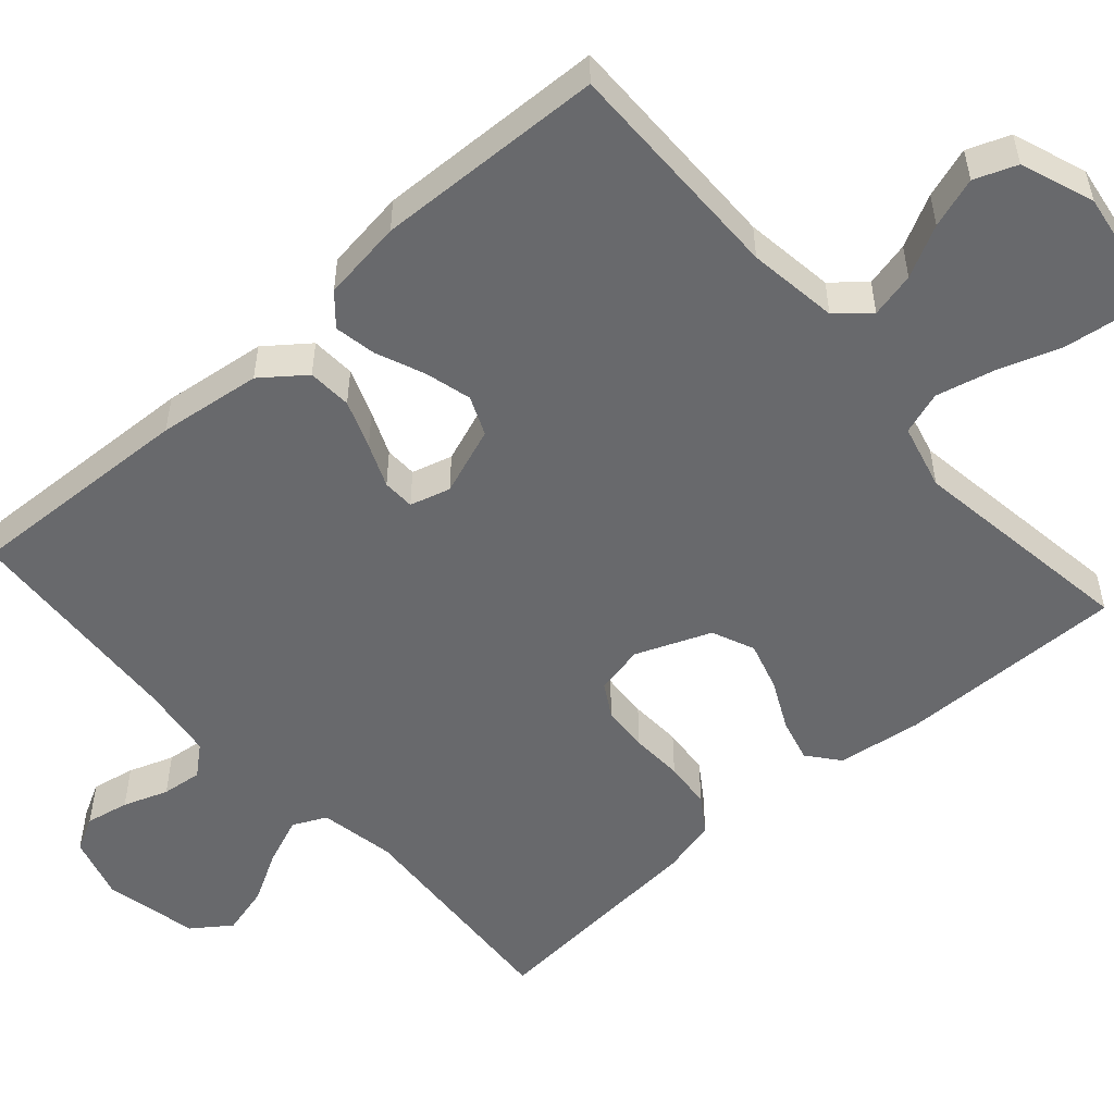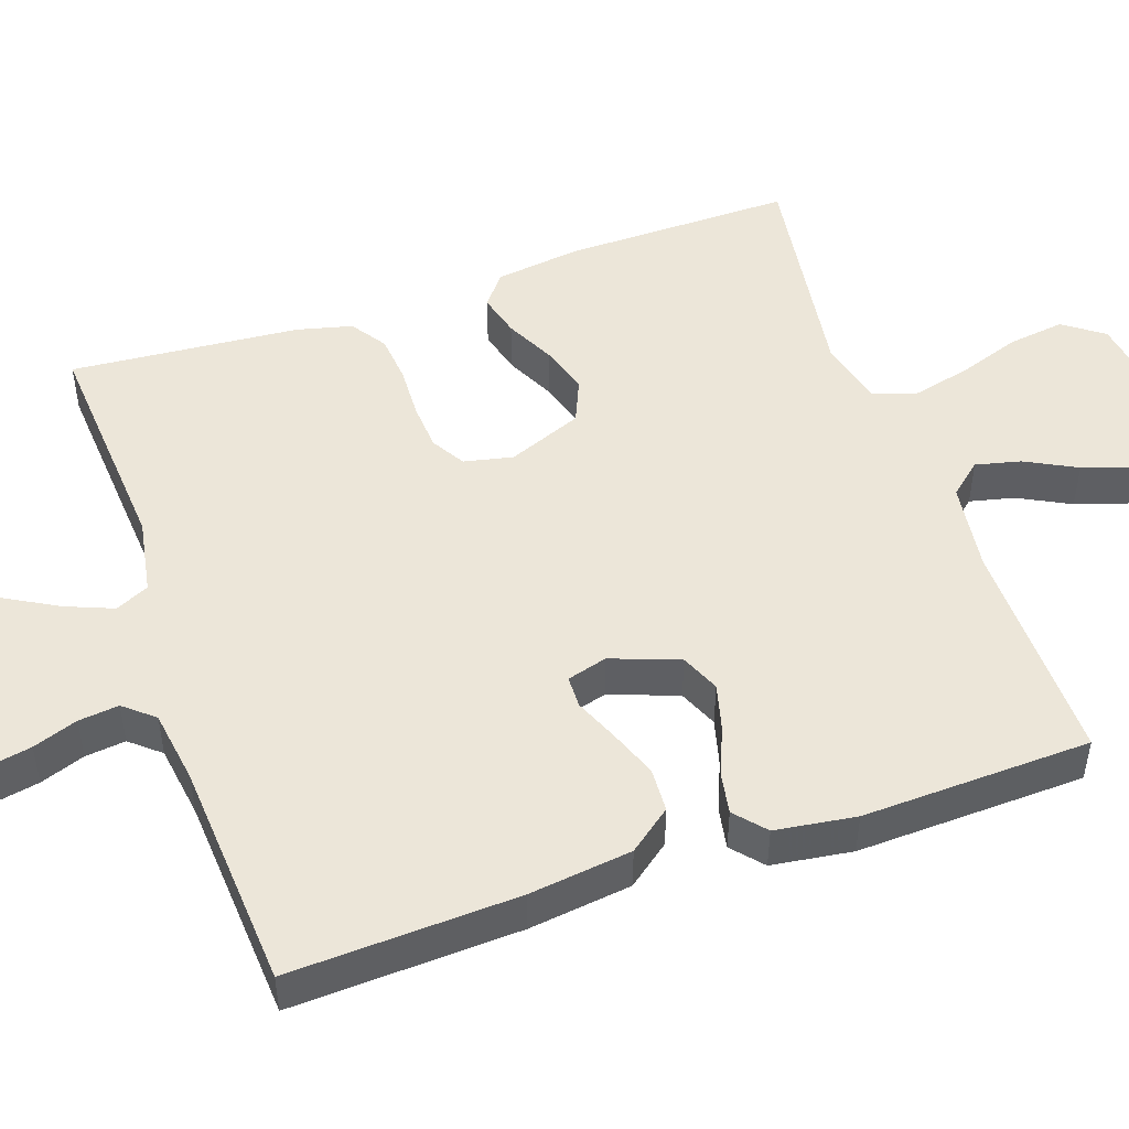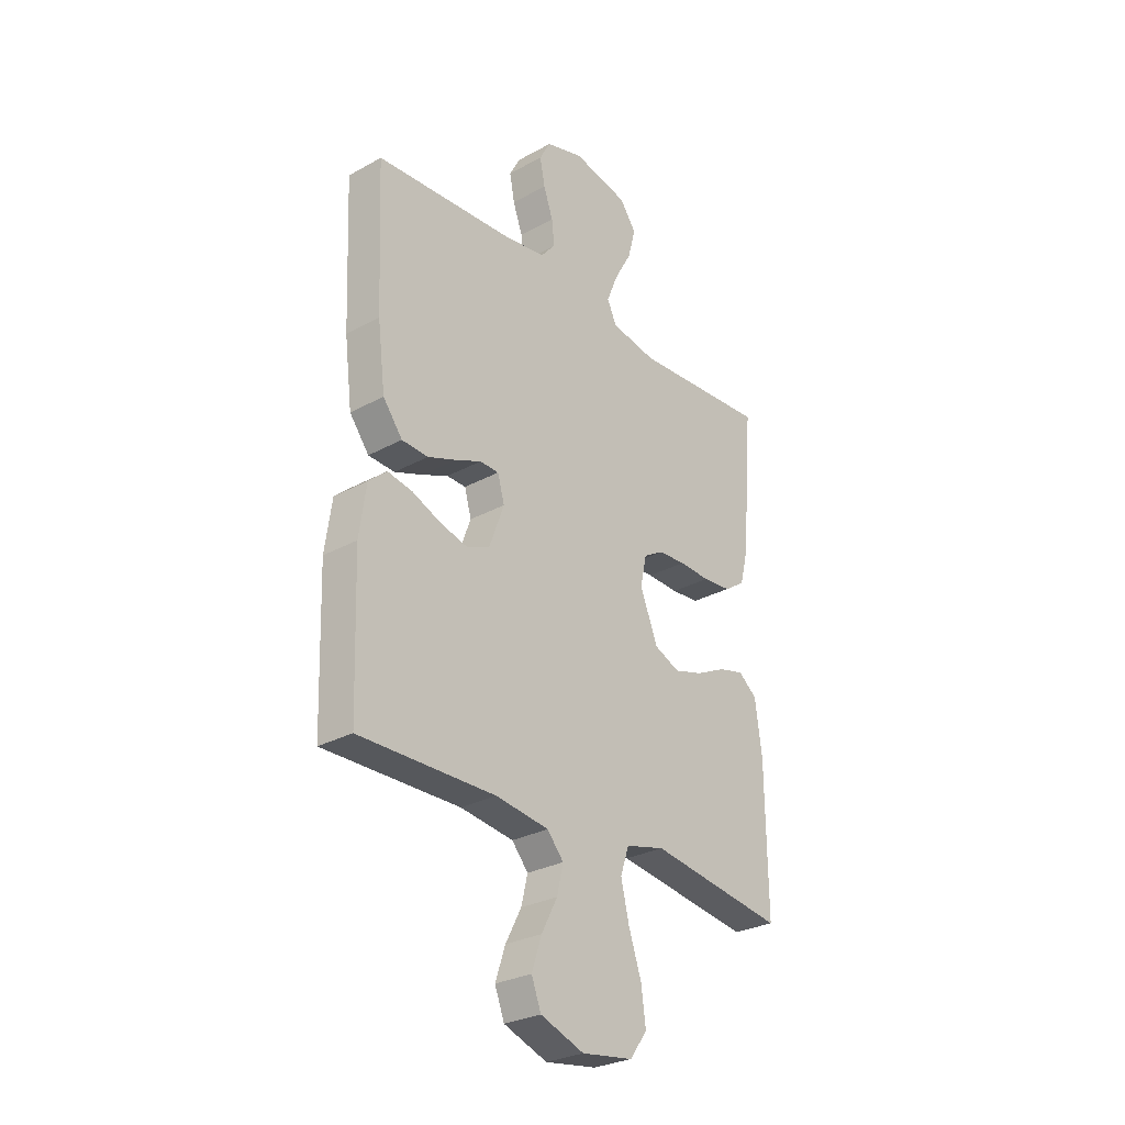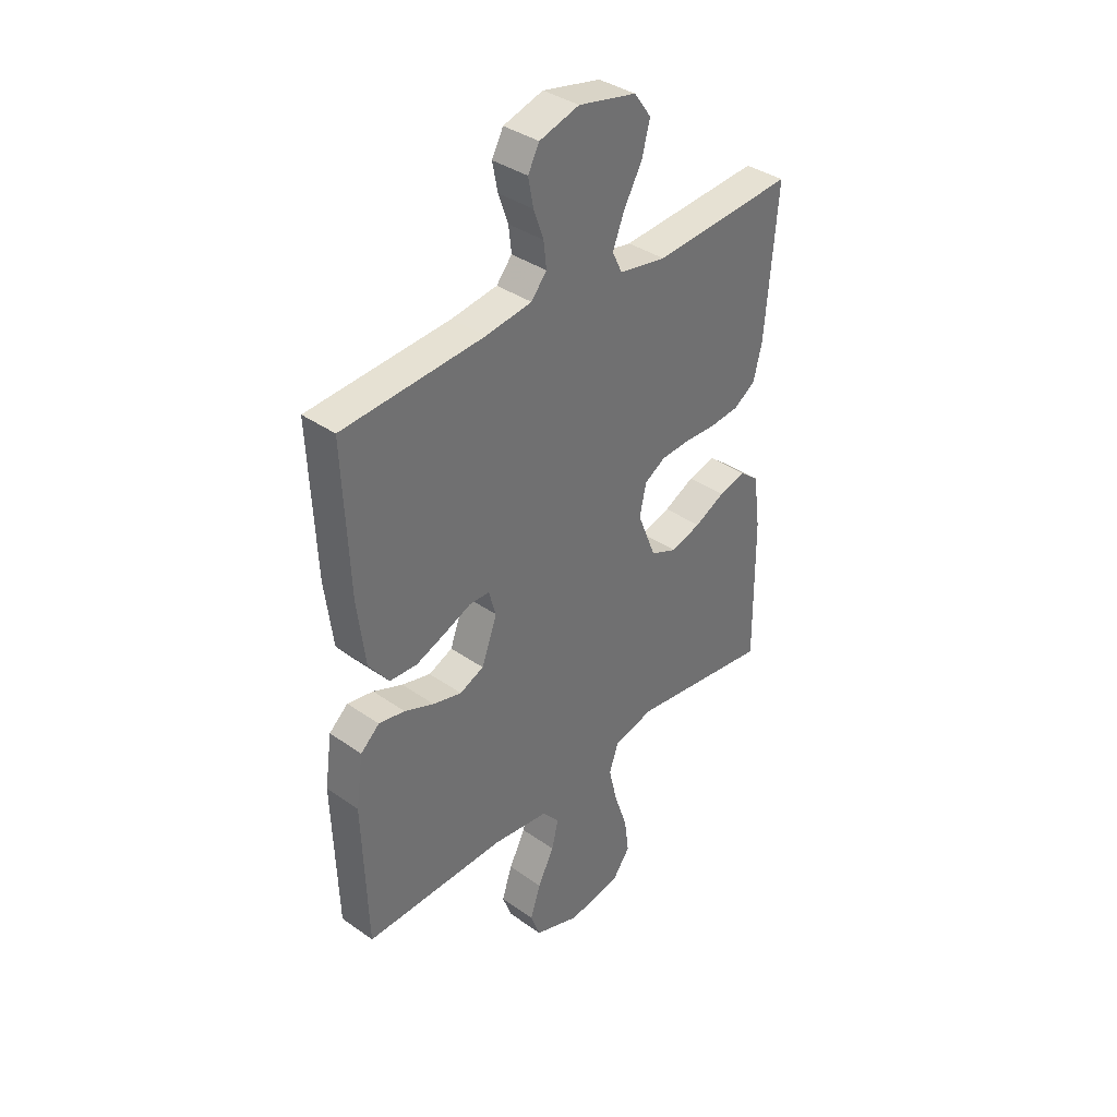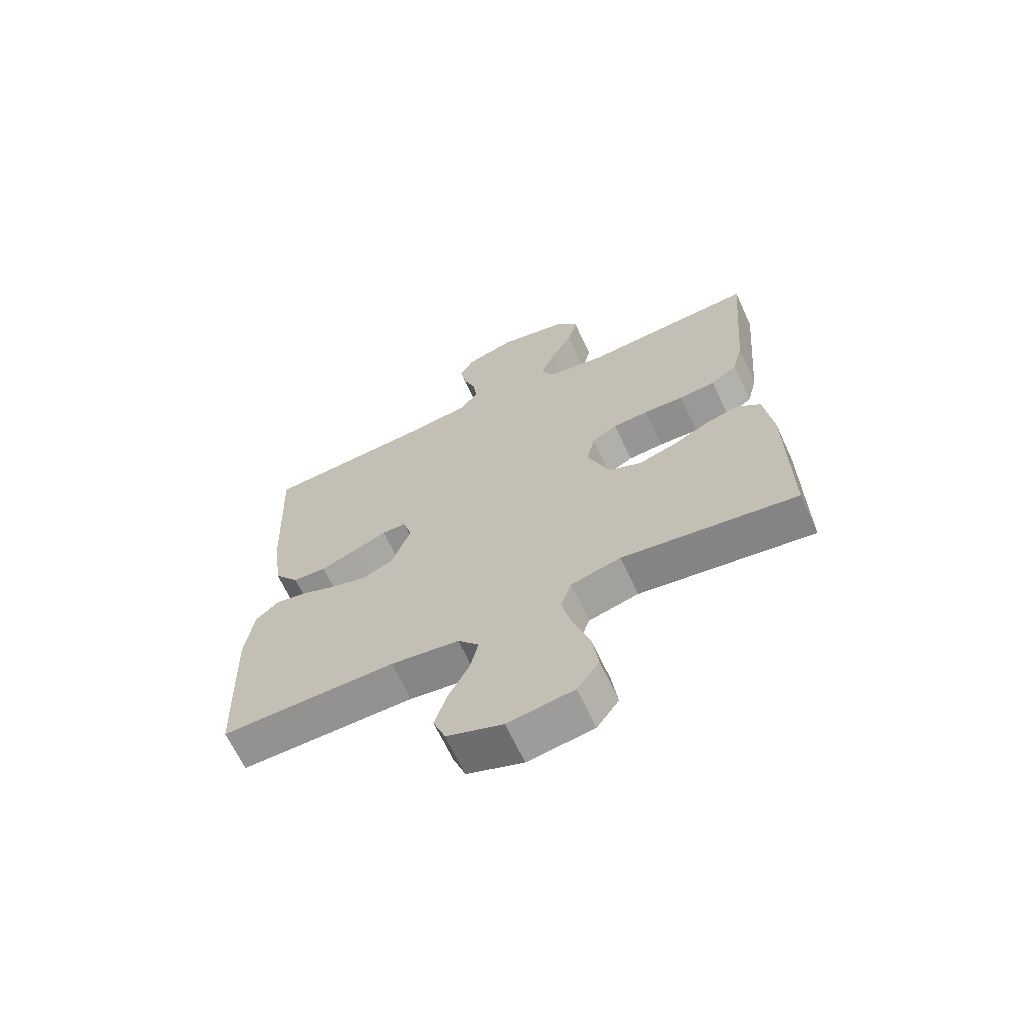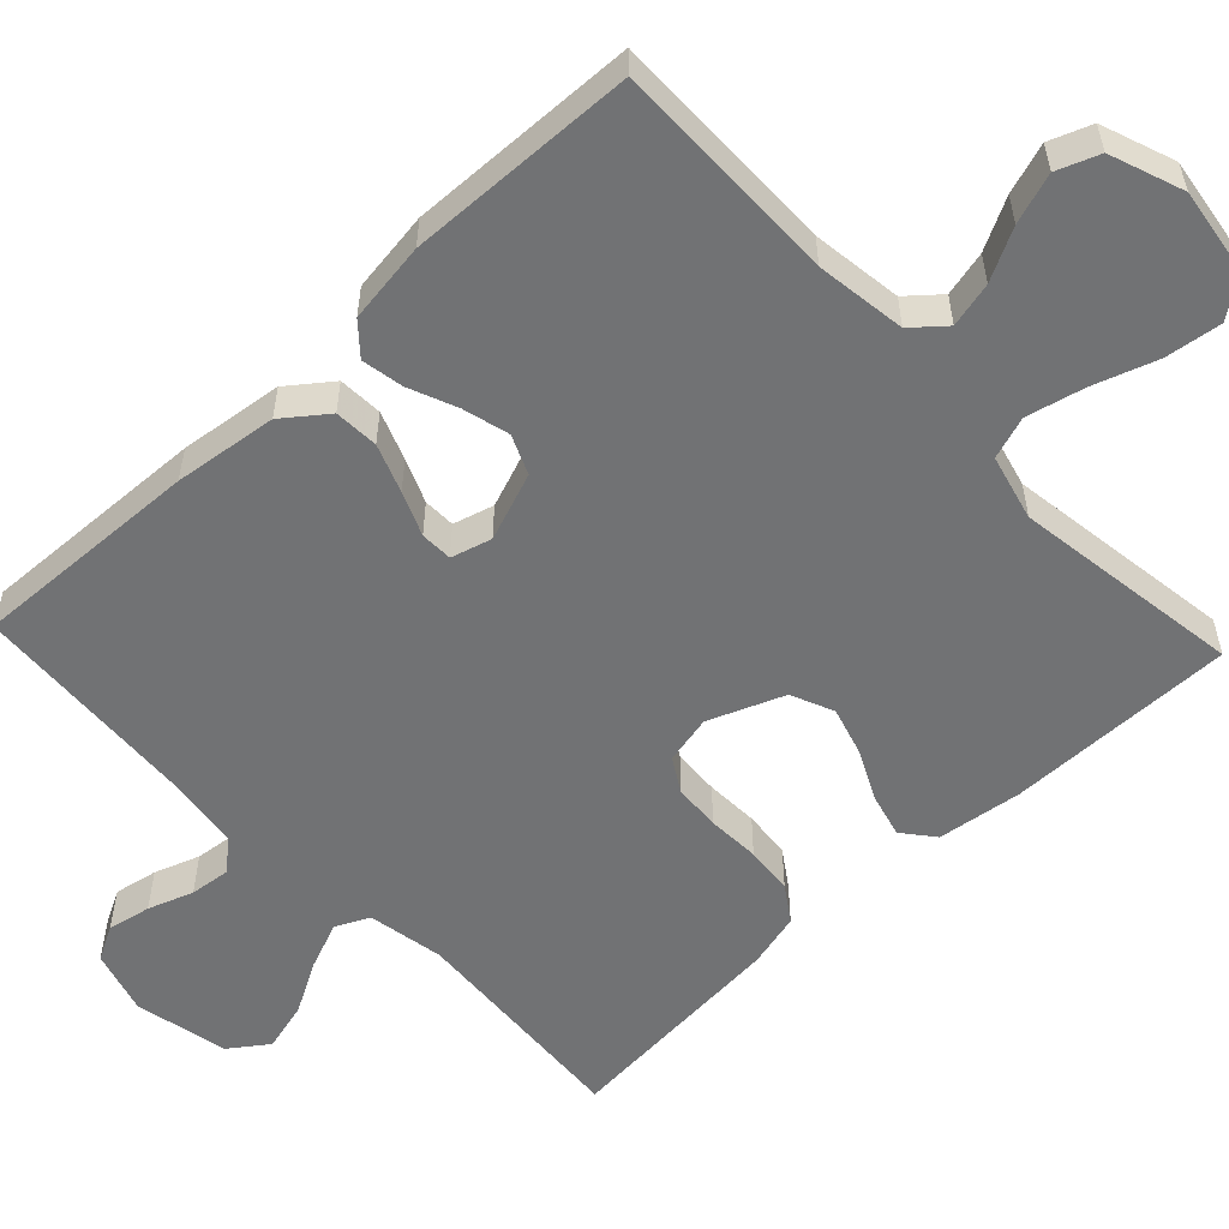
<metadata>
{"format":"obj","ext":"obj","renderer":"f3d","projection":"perspective","resolution":1024,"background":"white","views":[{"elev":-52.8,"azim":131.5,"up":"+Y"},{"elev":49.2,"azim":70.9,"up":"+Y"},{"elev":-28.6,"azim":129.6,"up":"+Z"},{"elev":37.2,"azim":132.1,"up":"+Z"},{"elev":-66.1,"azim":-155.1,"up":"+Z"},{"elev":-55.4,"azim":133.4,"up":"+Y"}]}
</metadata>
<code>
v 0.5 0.07 -0.5
v 0.2 0.07 -0.496
v 0.082 0.07 -0.512
v 0.046 0.07 -0.554
v 0.06 0.07 -0.613
v 0.095 0.07 -0.68
v 0.117 0.07 -0.746
v 0.096 0.07 -0.801
v 0 0.07 -0.836
v -0.113 0.07 -0.819
v -0.151 0.07 -0.767
v -0.141 0.07 -0.693
v -0.113 0.07 -0.611
v -0.095 0.07 -0.535
v -0.114 0.07 -0.479
v -0.2 0.07 -0.457
v -0.5 0.07 -0.5
v -0.497 0.07 -0.2
v -0.482 0.07 -0.089
v -0.441 0.07 -0.056
v -0.384 0.07 -0.071
v -0.319 0.07 -0.103
v -0.255 0.07 -0.122
v -0.199 0.07 -0.098
v -0.16 0.07 0
v -0.174 0.07 0.064
v -0.218 0.07 0.09
v -0.279 0.07 0.094
v -0.348 0.07 0.091
v -0.411 0.07 0.097
v -0.457 0.07 0.128
v -0.475 0.07 0.2
v -0.5 0.07 0.5
v -0.2 0.07 0.479
v -0.1 0.07 0.497
v -0.079 0.07 0.541
v -0.104 0.07 0.603
v -0.142 0.07 0.671
v -0.159 0.07 0.736
v -0.123 0.07 0.786
v 0 0.07 0.812
v 0.084 0.07 0.787
v 0.108 0.07 0.742
v 0.097 0.07 0.685
v 0.076 0.07 0.626
v 0.07 0.07 0.573
v 0.103 0.07 0.534
v 0.2 0.07 0.52
v 0.5 0.07 0.5
v 0.487 0.07 0.2
v 0.47 0.07 0.065
v 0.427 0.07 0.009
v 0.369 0.07 0.006
v 0.306 0.07 0.03
v 0.249 0.07 0.054
v 0.207 0.07 0.053
v 0.192 0.07 0
v 0.225 0.07 -0.089
v 0.276 0.07 -0.111
v 0.337 0.07 -0.095
v 0.4 0.07 -0.069
v 0.455 0.07 -0.059
v 0.495 0.07 -0.094
v 0.51 0.07 -0.2
v 0.5 0 -0.5
v 0.2 0 -0.496
v 0.082 0 -0.512
v 0.046 0 -0.554
v 0.06 0 -0.613
v 0.095 0 -0.68
v 0.117 0 -0.746
v 0.096 0 -0.801
v 0 0 -0.836
v -0.113 0 -0.819
v -0.151 0 -0.767
v -0.141 0 -0.693
v -0.113 0 -0.611
v -0.095 0 -0.535
v -0.114 0 -0.479
v -0.2 0 -0.457
v -0.5 0 -0.5
v -0.497 0 -0.2
v -0.482 0 -0.089
v -0.441 0 -0.056
v -0.384 0 -0.071
v -0.319 0 -0.103
v -0.255 0 -0.122
v -0.199 0 -0.098
v -0.16 0 0
v -0.174 0 0.064
v -0.218 0 0.09
v -0.279 0 0.094
v -0.348 0 0.091
v -0.411 0 0.097
v -0.457 0 0.128
v -0.475 0 0.2
v -0.5 0 0.5
v -0.2 0 0.479
v -0.1 0 0.497
v -0.079 0 0.541
v -0.104 0 0.603
v -0.142 0 0.671
v -0.159 0 0.736
v -0.123 0 0.786
v 0 0 0.812
v 0.084 0 0.787
v 0.108 0 0.742
v 0.097 0 0.685
v 0.076 0 0.626
v 0.07 0 0.573
v 0.103 0 0.534
v 0.2 0 0.52
v 0.5 0 0.5
v 0.487 0 0.2
v 0.47 0 0.065
v 0.427 0 0.009
v 0.369 0 0.006
v 0.306 0 0.03
v 0.249 0 0.054
v 0.207 0 0.053
v 0.192 0 0
v 0.225 0 -0.089
v 0.276 0 -0.111
v 0.337 0 -0.095
v 0.4 0 -0.069
v 0.455 0 -0.059
v 0.495 0 -0.094
v 0.51 0 -0.2
f 63 64 1 2
f 60 61 62 63
f 59 60 63 2
f 58 59 2 3
f 57 58 3 4
f 52 53 54 55
f 50 51 52 55
f 48 49 50 55
f 47 48 55 56
f 46 47 56 57
f 42 43 44 45
f 42 45 46
f 41 42 46
f 37 38 39 40
f 36 37 40 41
f 31 32 33 34
f 31 34 35
f 28 29 30 31
f 27 28 31 35
f 26 27 35 36
f 19 20 21 22
f 19 22 23
f 16 17 18 19
f 15 16 19 23
f 10 11 12 13
f 10 13 14
f 9 10 14
f 8 9 14
f 5 6 7 8
f 4 5 8 14
f 57 4 14 15
f 25 26 36 41
f 25 41 46 57
f 57 15 23 24
f 24 25 57
f 66 65 128 127
f 127 126 125 124
f 66 127 124 123
f 67 66 123 122
f 68 67 122 121
f 119 118 117 116
f 119 116 115 114
f 119 114 113 112
f 120 119 112 111
f 121 120 111 110
f 109 108 107 106
f 110 109 106
f 110 106 105
f 104 103 102 101
f 105 104 101 100
f 98 97 96 95
f 99 98 95
f 95 94 93 92
f 99 95 92 91
f 100 99 91 90
f 86 85 84 83
f 87 86 83
f 83 82 81 80
f 87 83 80 79
f 77 76 75 74
f 78 77 74
f 78 74 73
f 78 73 72
f 72 71 70 69
f 78 72 69 68
f 79 78 68 121
f 105 100 90 89
f 121 110 105 89
f 88 87 79 121
f 121 89 88
f 1 65 66 2
f 2 66 67 3
f 3 67 68 4
f 4 68 69 5
f 5 69 70 6
f 6 70 71 7
f 7 71 72 8
f 8 72 73 9
f 9 73 74 10
f 10 74 75 11
f 11 75 76 12
f 12 76 77 13
f 13 77 78 14
f 14 78 79 15
f 15 79 80 16
f 16 80 81 17
f 17 81 82 18
f 18 82 83 19
f 19 83 84 20
f 20 84 85 21
f 21 85 86 22
f 22 86 87 23
f 23 87 88 24
f 24 88 89 25
f 25 89 90 26
f 26 90 91 27
f 27 91 92 28
f 28 92 93 29
f 29 93 94 30
f 30 94 95 31
f 31 95 96 32
f 32 96 97 33
f 33 97 98 34
f 34 98 99 35
f 35 99 100 36
f 36 100 101 37
f 37 101 102 38
f 38 102 103 39
f 39 103 104 40
f 40 104 105 41
f 41 105 106 42
f 42 106 107 43
f 43 107 108 44
f 44 108 109 45
f 45 109 110 46
f 46 110 111 47
f 47 111 112 48
f 48 112 113 49
f 49 113 114 50
f 50 114 115 51
f 51 115 116 52
f 52 116 117 53
f 53 117 118 54
f 54 118 119 55
f 55 119 120 56
f 56 120 121 57
f 57 121 122 58
f 58 122 123 59
f 59 123 124 60
f 60 124 125 61
f 61 125 126 62
f 62 126 127 63
f 63 127 128 64
f 64 128 65 1

</code>
